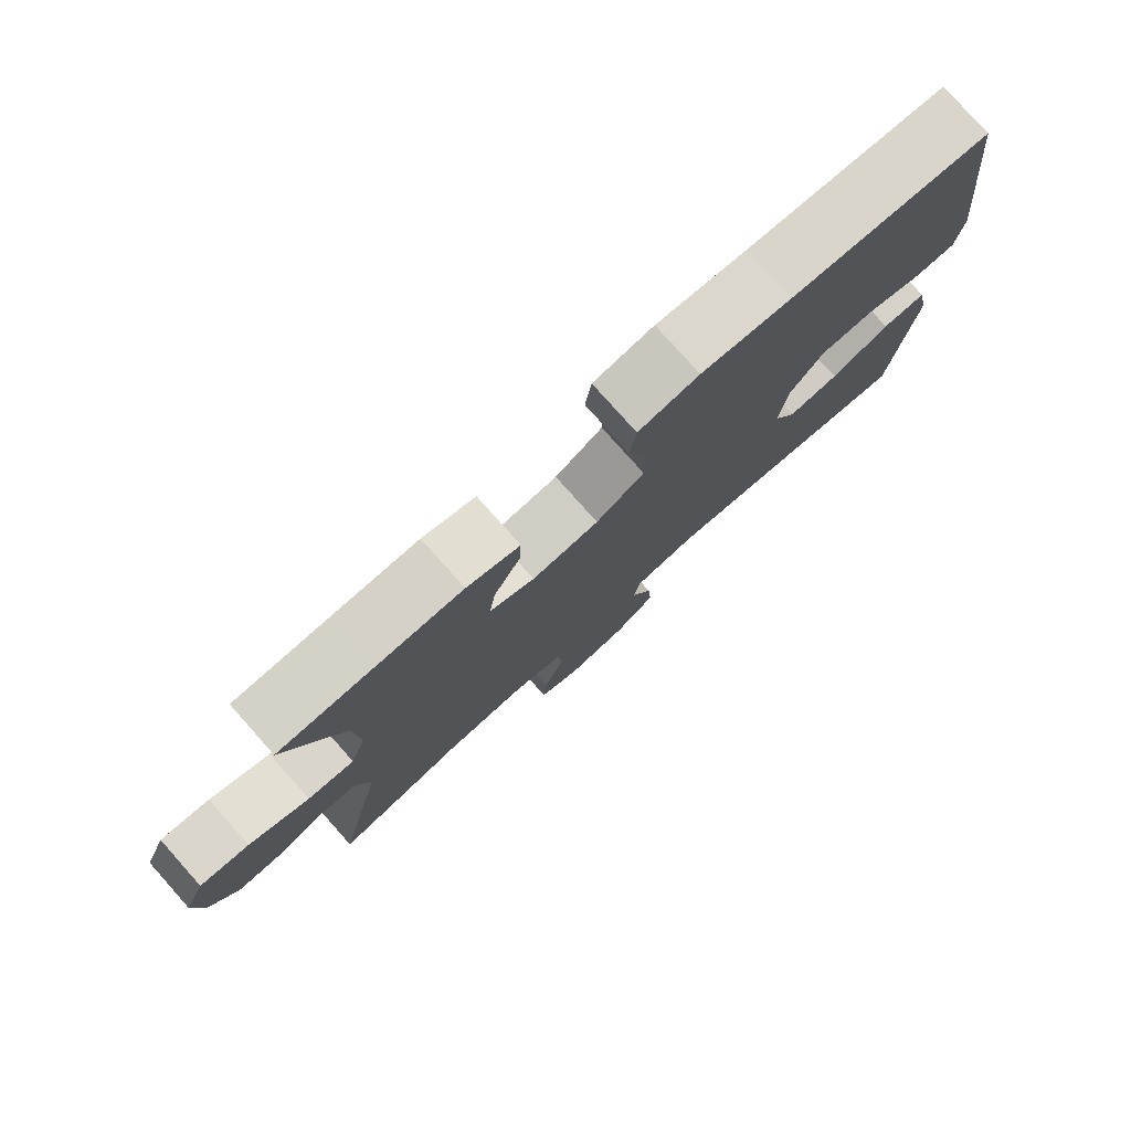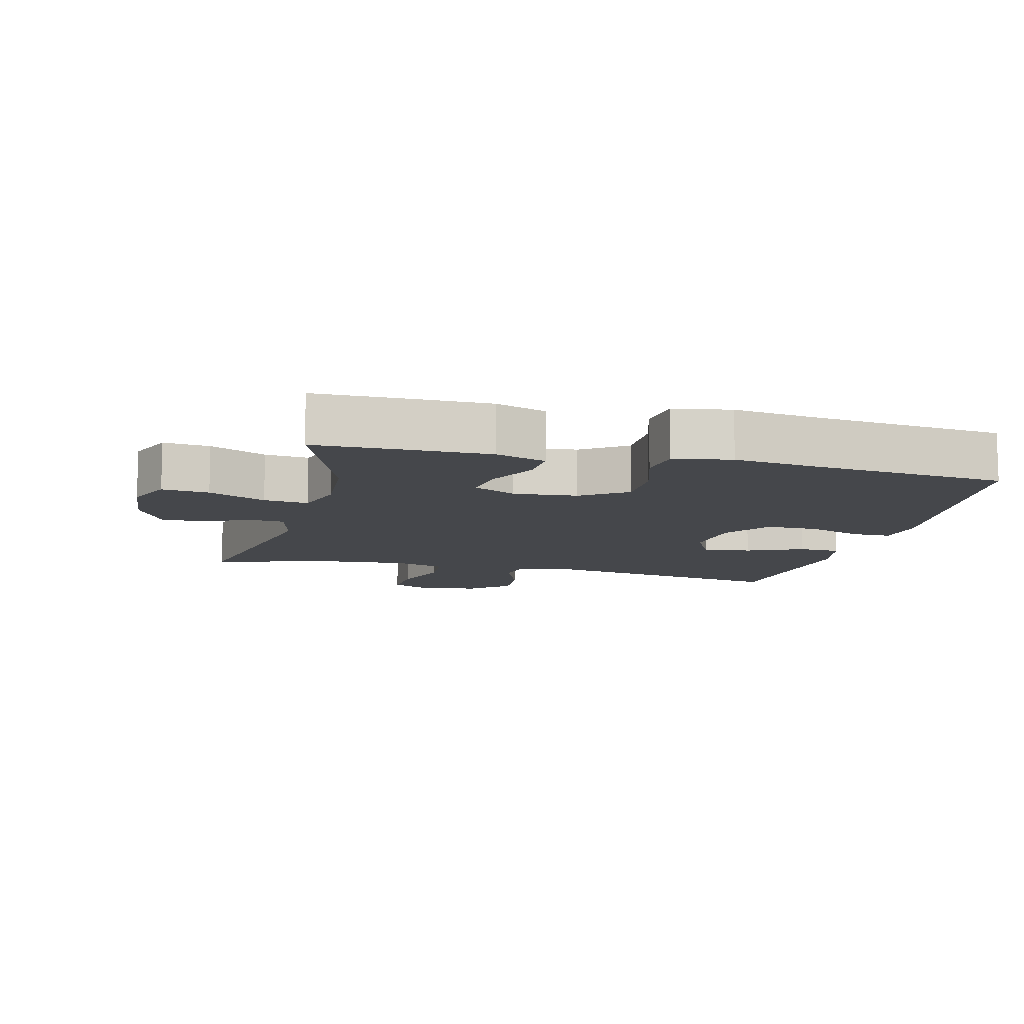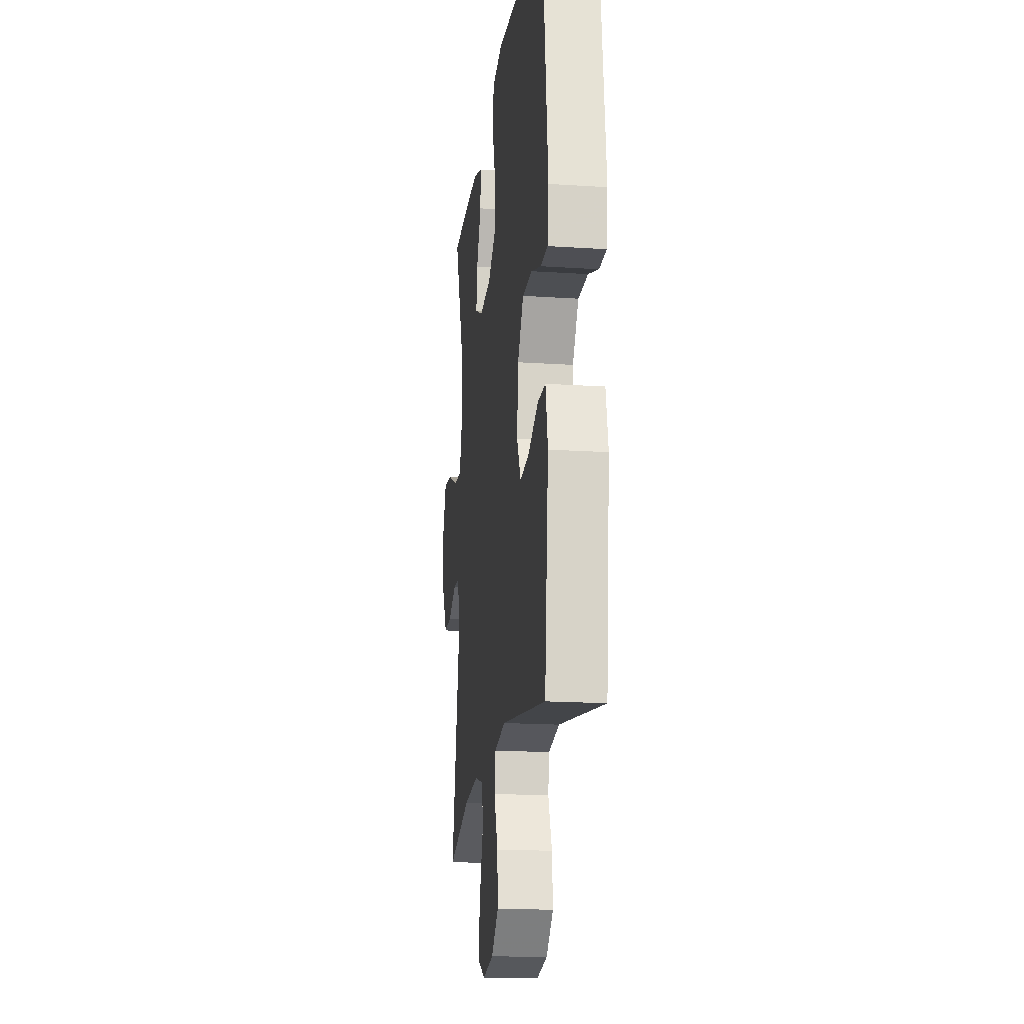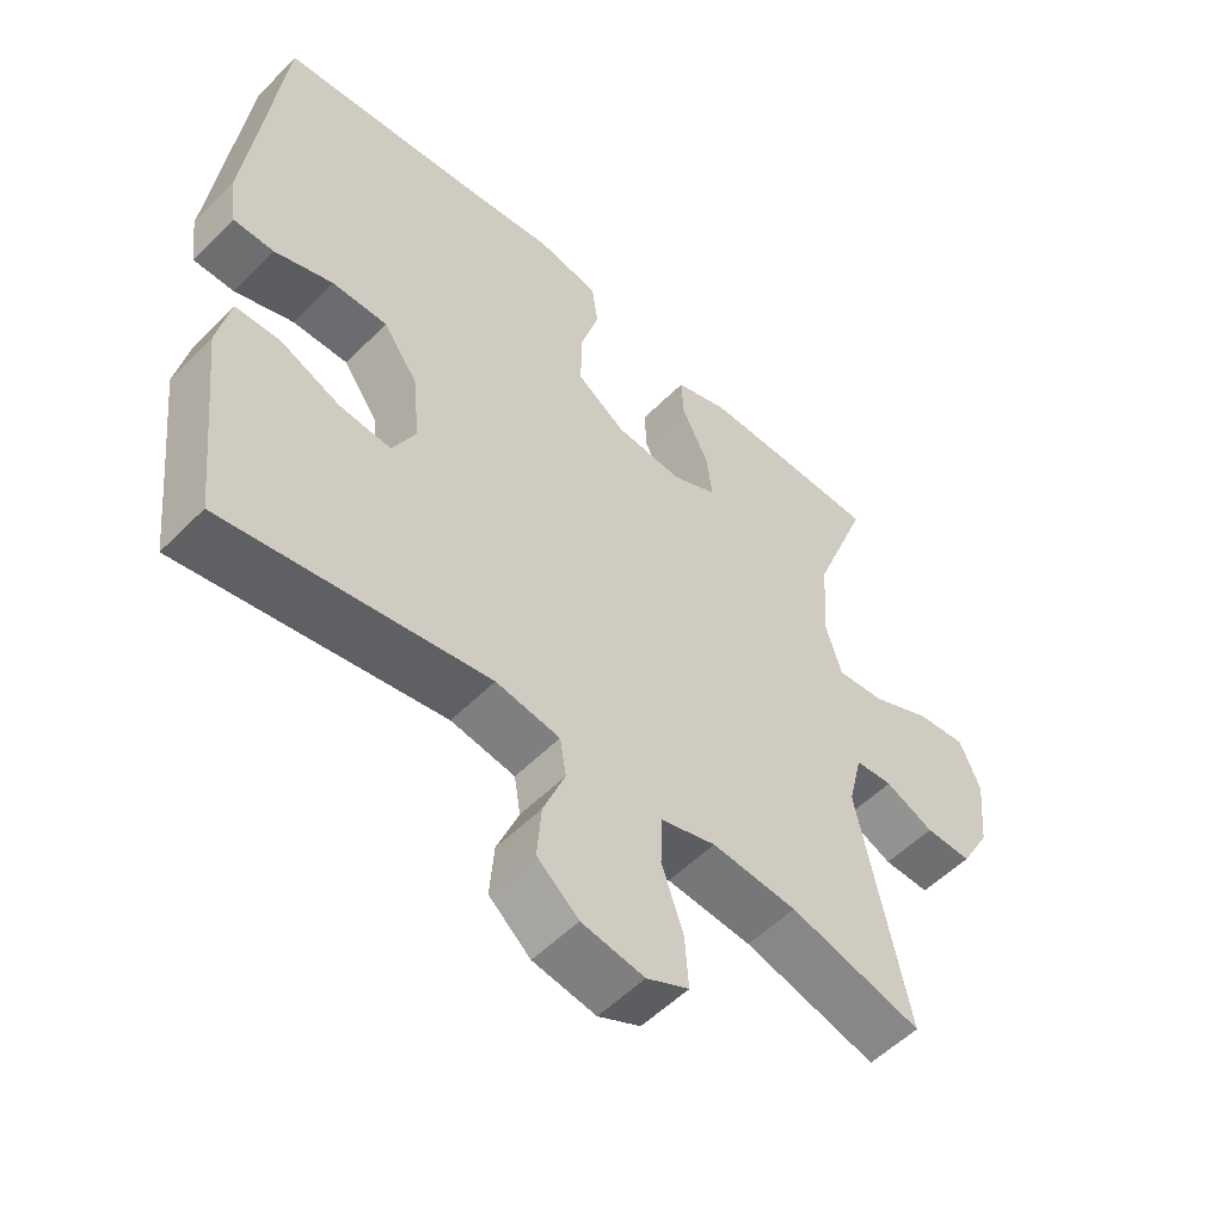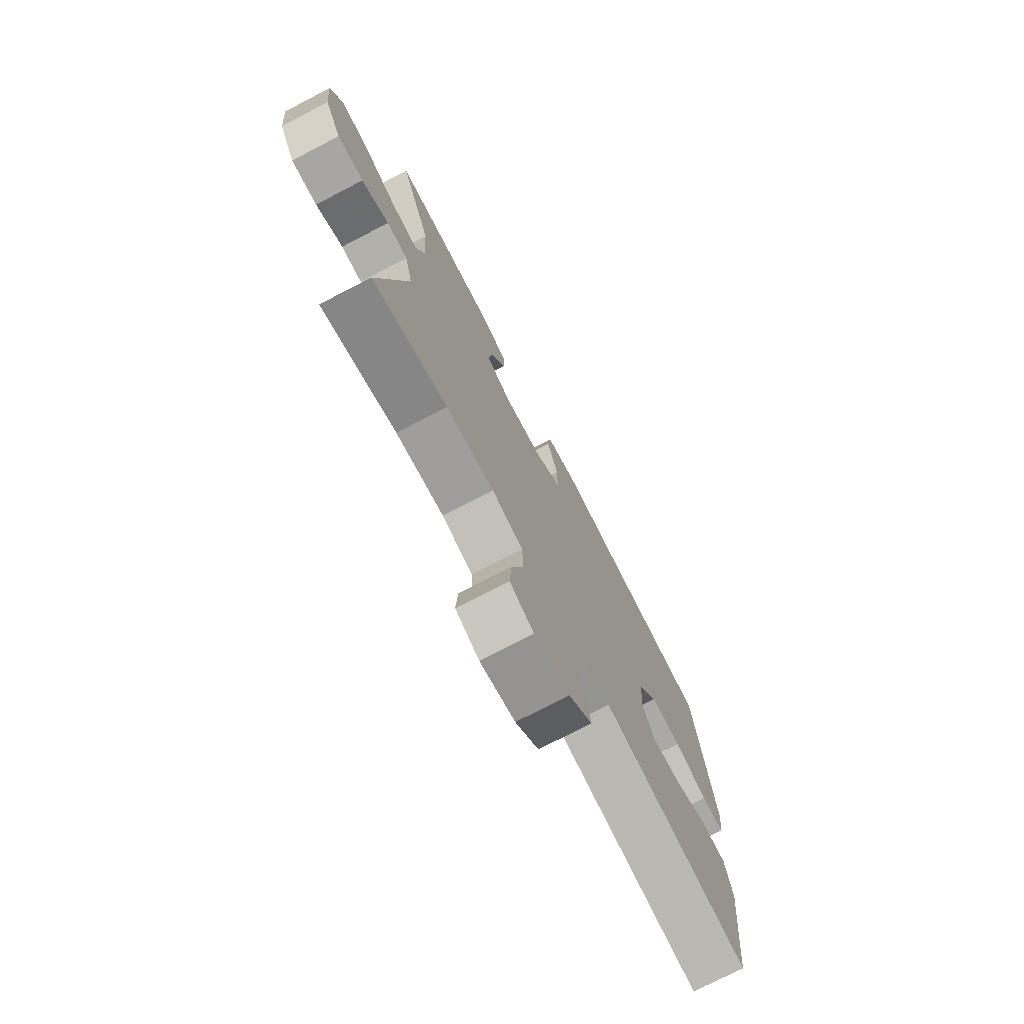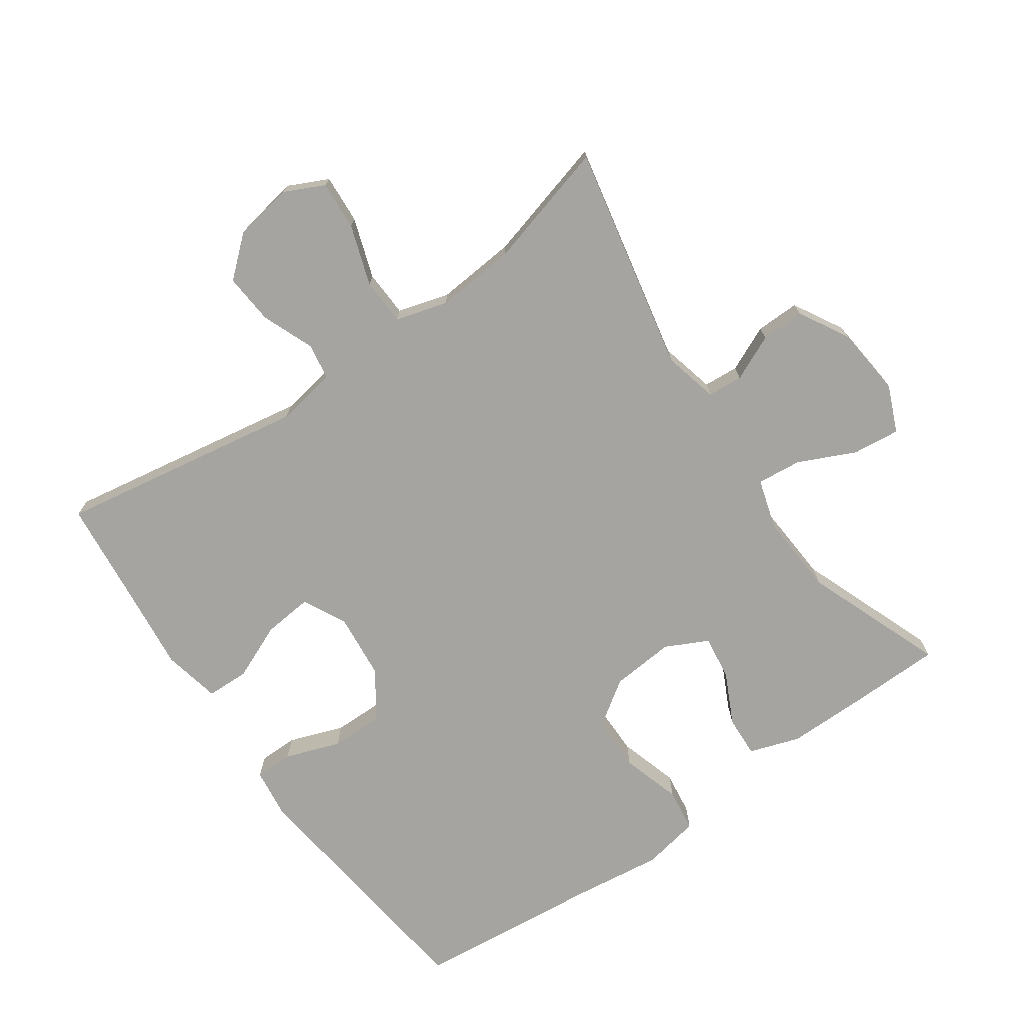
<metadata>
{"format":"obj","ext":"obj","renderer":"f3d","projection":"perspective","resolution":1024,"background":"white","views":[{"elev":79.0,"azim":-41.7,"up":"+Z"},{"elev":-10.5,"azim":-14.0,"up":"+Y"},{"elev":-18.3,"azim":82.8,"up":"+Z"},{"elev":-54.2,"azim":136.6,"up":"+Z"},{"elev":-75.0,"azim":-62.6,"up":"+Z"},{"elev":-73.3,"azim":-144.9,"up":"+Y"}]}
</metadata>
<code>
v 0.5 0.07 0.5
v 0.546 0.07 0.111
v 0.536 0.07 0.036
v 0.478 0.07 0.036
v 0.395 0.07 0.066
v 0.316 0.07 0.067
v 0.267 0.07 -0.003
v 0.257 0.07 -0.102
v 0.29 0.07 -0.168
v 0.364 0.07 -0.161
v 0.449 0.07 -0.125
v 0.513 0.07 -0.127
v 0.531 0.07 -0.214
v 0.516 0.07 -0.349
v 0.5 0.07 -0.5
v 0.126 0.07 -0.436
v 0.035 0.07 -0.451
v 0.026 0.07 -0.506
v 0.057 0.07 -0.584
v 0.063 0.07 -0.66
v 0.004 0.07 -0.711
v -0.085 0.07 -0.726
v -0.145 0.07 -0.697
v -0.14 0.07 -0.623
v -0.109 0.07 -0.532
v -0.112 0.07 -0.462
v -0.19 0.07 -0.439
v -0.311 0.07 -0.449
v -0.5 0.07 -0.5
v -0.429 0.07 -0.159
v -0.449 0.07 -0.076
v -0.502 0.07 -0.072
v -0.571 0.07 -0.103
v -0.637 0.07 -0.104
v -0.679 0.07 -0.029
v -0.689 0.07 0.076
v -0.659 0.07 0.146
v -0.588 0.07 0.138
v -0.502 0.07 0.098
v -0.435 0.07 0.091
v -0.412 0.07 0.167
v -0.42 0.07 0.29
v -0.5 0.07 0.5
v -0.364 0.07 0.502
v -0.241 0.07 0.502
v -0.165 0.07 0.476
v -0.168 0.07 0.414
v -0.206 0.07 0.337
v -0.215 0.07 0.27
v -0.151 0.07 0.238
v -0.055 0.07 0.246
v 0.014 0.07 0.293
v 0.014 0.07 0.376
v -0.013 0.07 0.466
v -0.004 0.07 0.531
v 0.083 0.07 0.547
v 0.213 0.07 0.53
v 0.5 0 0.5
v 0.546 0 0.111
v 0.536 0 0.036
v 0.478 0 0.036
v 0.395 0 0.066
v 0.316 0 0.067
v 0.267 0 -0.003
v 0.257 0 -0.102
v 0.29 0 -0.168
v 0.364 0 -0.161
v 0.449 0 -0.125
v 0.513 0 -0.127
v 0.531 0 -0.214
v 0.516 0 -0.349
v 0.5 0 -0.5
v 0.126 0 -0.436
v 0.035 0 -0.451
v 0.026 0 -0.506
v 0.057 0 -0.584
v 0.063 0 -0.66
v 0.004 0 -0.711
v -0.085 0 -0.726
v -0.145 0 -0.697
v -0.14 0 -0.623
v -0.109 0 -0.532
v -0.112 0 -0.462
v -0.19 0 -0.439
v -0.311 0 -0.449
v -0.5 0 -0.5
v -0.429 0 -0.159
v -0.449 0 -0.076
v -0.502 0 -0.072
v -0.571 0 -0.103
v -0.637 0 -0.104
v -0.679 0 -0.029
v -0.689 0 0.076
v -0.659 0 0.146
v -0.588 0 0.138
v -0.502 0 0.098
v -0.435 0 0.091
v -0.412 0 0.167
v -0.42 0 0.29
v -0.5 0 0.5
v -0.364 0 0.502
v -0.241 0 0.502
v -0.165 0 0.476
v -0.168 0 0.414
v -0.206 0 0.337
v -0.215 0 0.27
v -0.151 0 0.238
v -0.055 0 0.246
v 0.014 0 0.293
v 0.014 0 0.376
v -0.013 0 0.466
v -0.004 0 0.531
v 0.083 0 0.547
v 0.213 0 0.53
f 54 55 56 57
f 53 54 57 1
f 52 53 1 2
f 51 52 2 3
f 50 51 3
f 45 46 47 48
f 45 48 49
f 42 43 44 45
f 41 42 45 49
f 40 41 49 50
f 36 37 38 39
f 36 39 40
f 35 36 40
f 32 33 34 35
f 31 32 35 40
f 30 31 40 50
f 28 29 30 50
f 22 23 24 25
f 22 25 26
f 21 22 26
f 18 19 20 21
f 18 21 26
f 17 18 26
f 16 17 26 27
f 14 15 16
f 13 14 16 27
f 10 11 12 13
f 9 10 13 27
f 3 4 5
f 50 3 5
f 50 5 6
f 28 50 6 7
f 8 9 27 28
f 7 8 28
f 114 113 112 111
f 58 114 111 110
f 59 58 110 109
f 60 59 109 108
f 60 108 107
f 105 104 103 102
f 106 105 102
f 102 101 100 99
f 106 102 99 98
f 107 106 98 97
f 96 95 94 93
f 97 96 93
f 97 93 92
f 92 91 90 89
f 97 92 89 88
f 107 97 88 87
f 107 87 86 85
f 82 81 80 79
f 83 82 79
f 83 79 78
f 78 77 76 75
f 83 78 75
f 83 75 74
f 84 83 74 73
f 73 72 71
f 84 73 71 70
f 70 69 68 67
f 84 70 67 66
f 62 61 60
f 62 60 107
f 63 62 107
f 64 63 107 85
f 85 84 66 65
f 85 65 64
f 1 58 59 2
f 2 59 60 3
f 3 60 61 4
f 4 61 62 5
f 5 62 63 6
f 6 63 64 7
f 7 64 65 8
f 8 65 66 9
f 9 66 67 10
f 10 67 68 11
f 11 68 69 12
f 12 69 70 13
f 13 70 71 14
f 14 71 72 15
f 15 72 73 16
f 16 73 74 17
f 17 74 75 18
f 18 75 76 19
f 19 76 77 20
f 20 77 78 21
f 21 78 79 22
f 22 79 80 23
f 23 80 81 24
f 24 81 82 25
f 25 82 83 26
f 26 83 84 27
f 27 84 85 28
f 28 85 86 29
f 29 86 87 30
f 30 87 88 31
f 31 88 89 32
f 32 89 90 33
f 33 90 91 34
f 34 91 92 35
f 35 92 93 36
f 36 93 94 37
f 37 94 95 38
f 38 95 96 39
f 39 96 97 40
f 40 97 98 41
f 41 98 99 42
f 42 99 100 43
f 43 100 101 44
f 44 101 102 45
f 45 102 103 46
f 46 103 104 47
f 47 104 105 48
f 48 105 106 49
f 49 106 107 50
f 50 107 108 51
f 51 108 109 52
f 52 109 110 53
f 53 110 111 54
f 54 111 112 55
f 55 112 113 56
f 56 113 114 57
f 57 114 58 1

</code>
